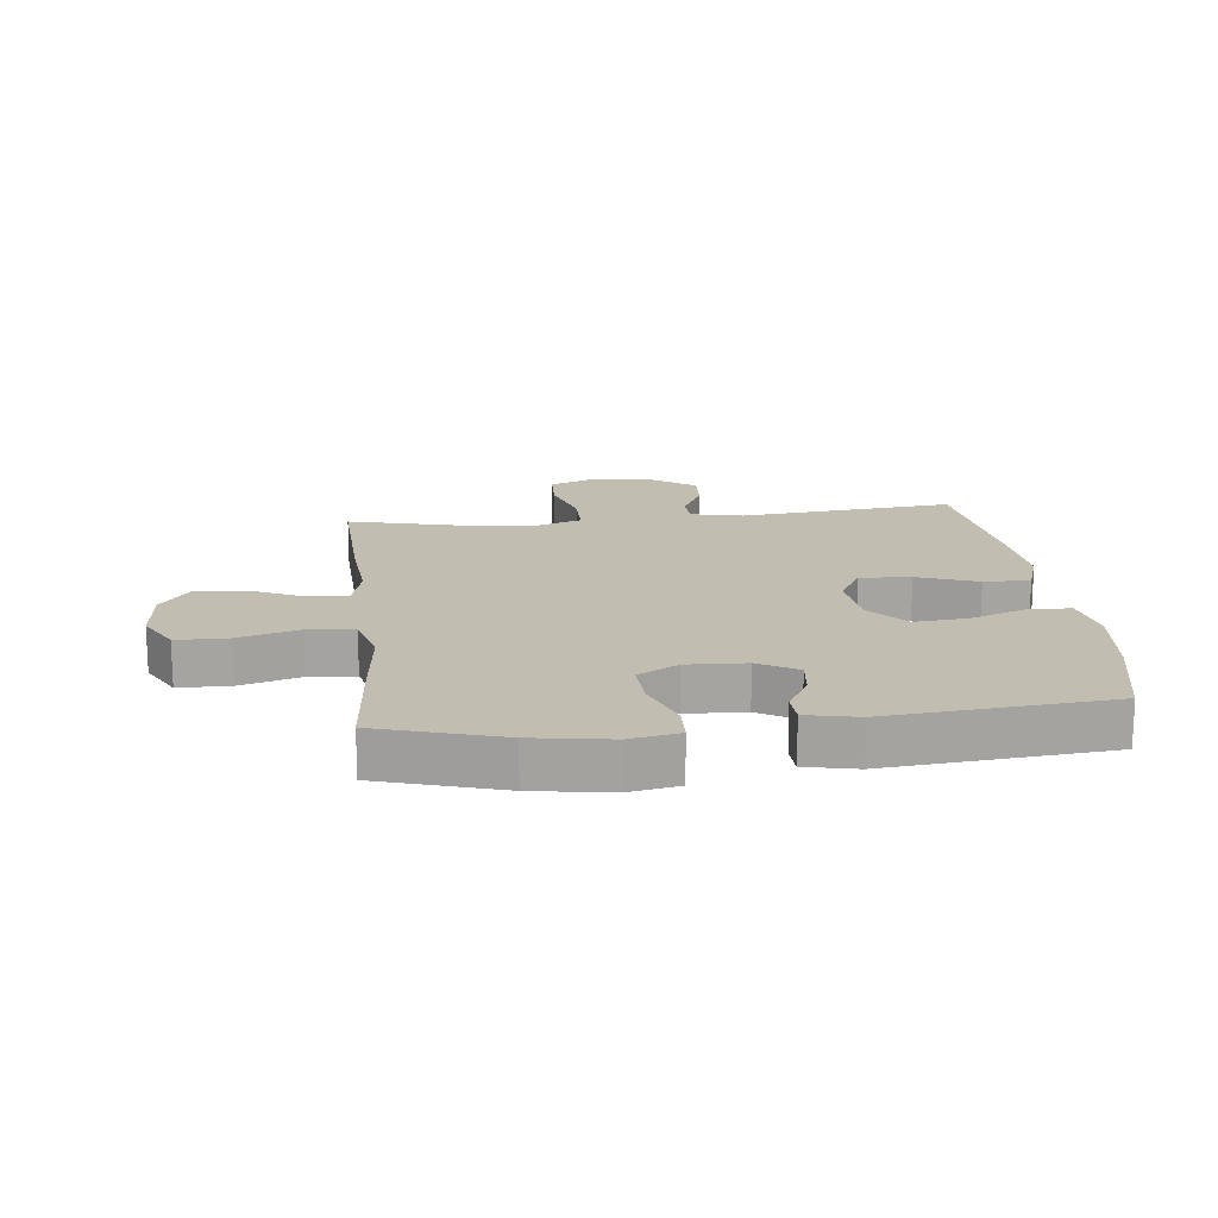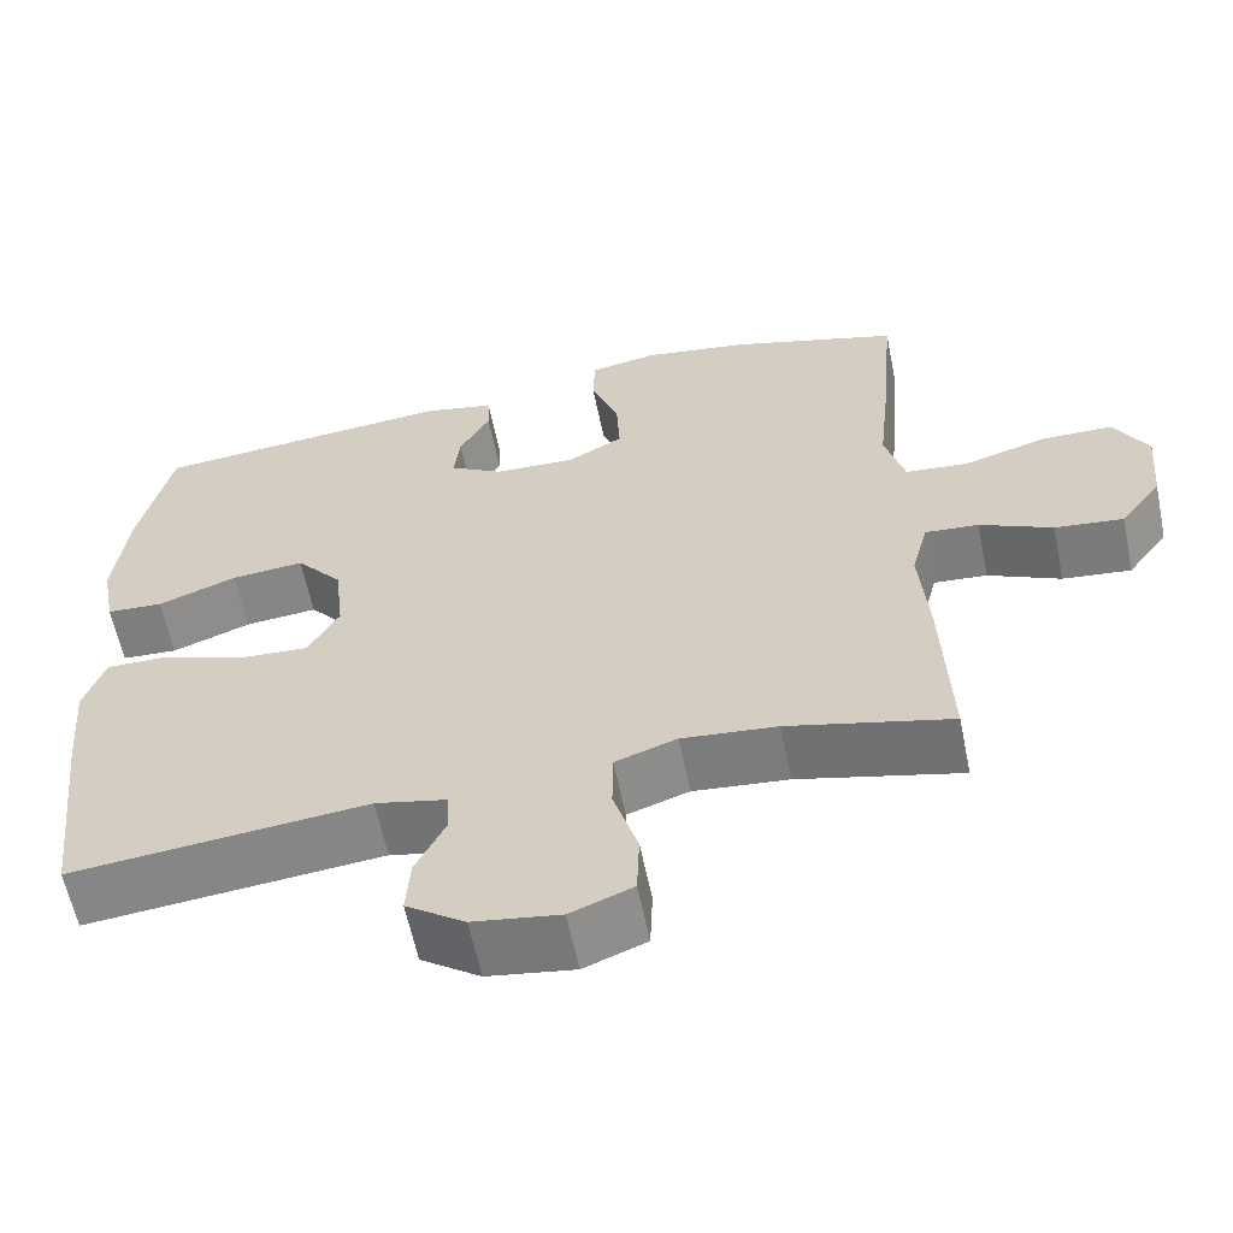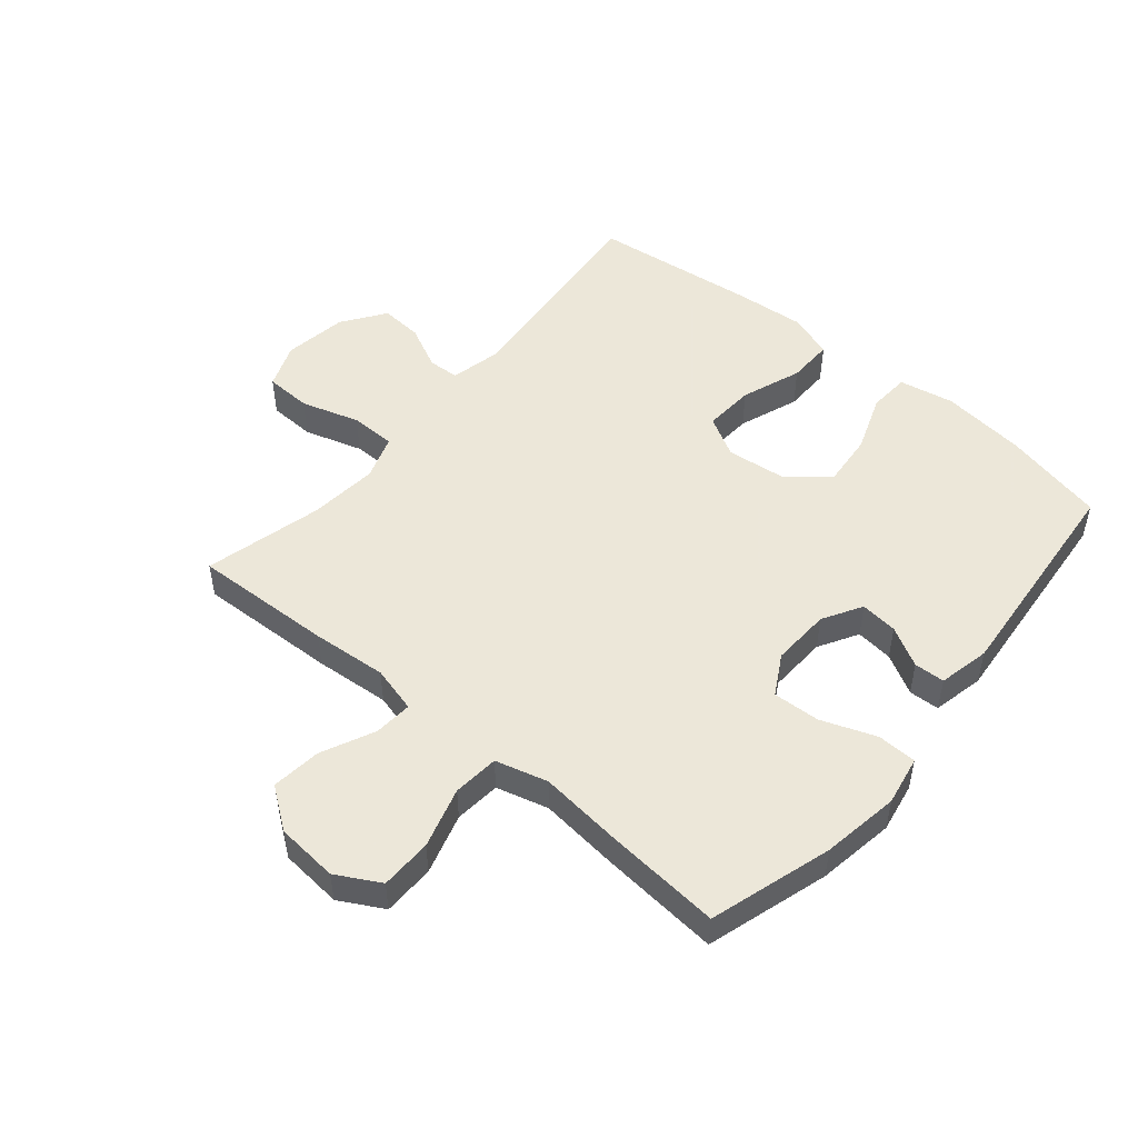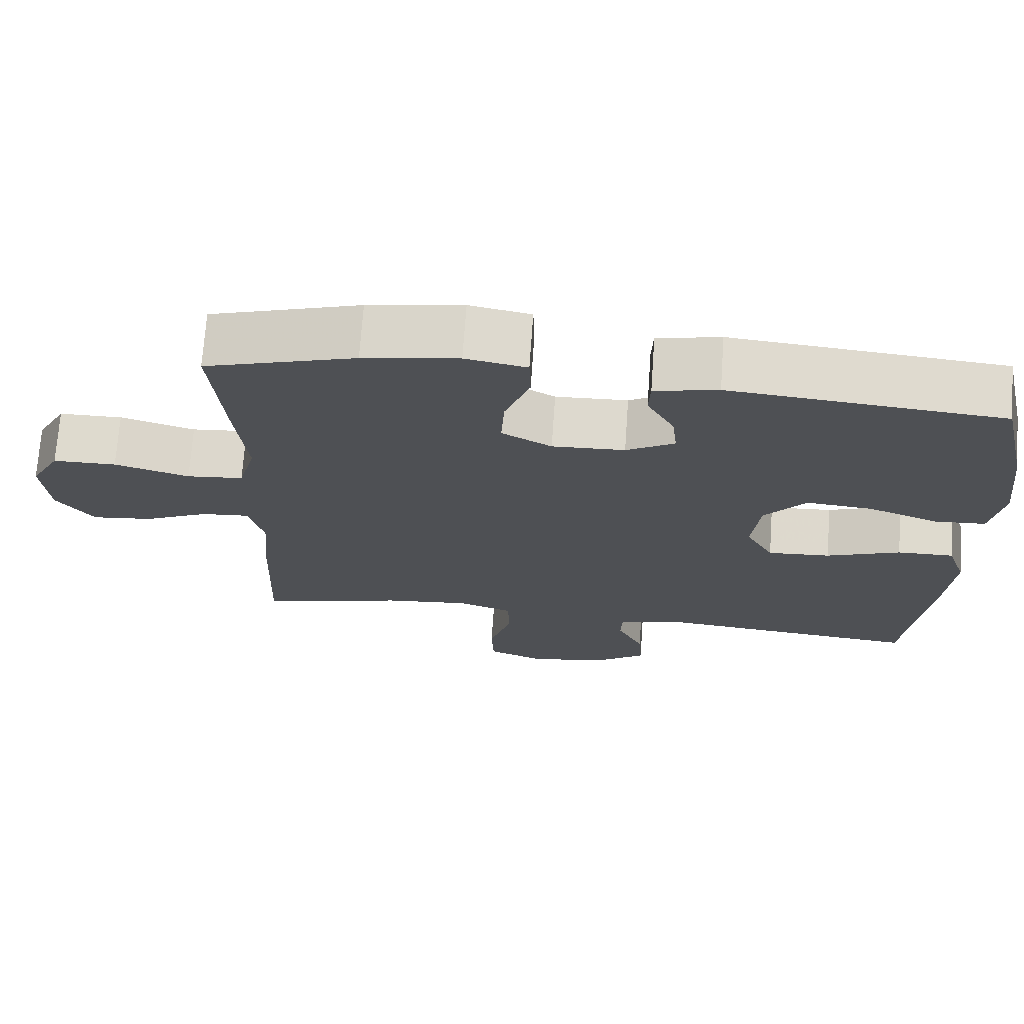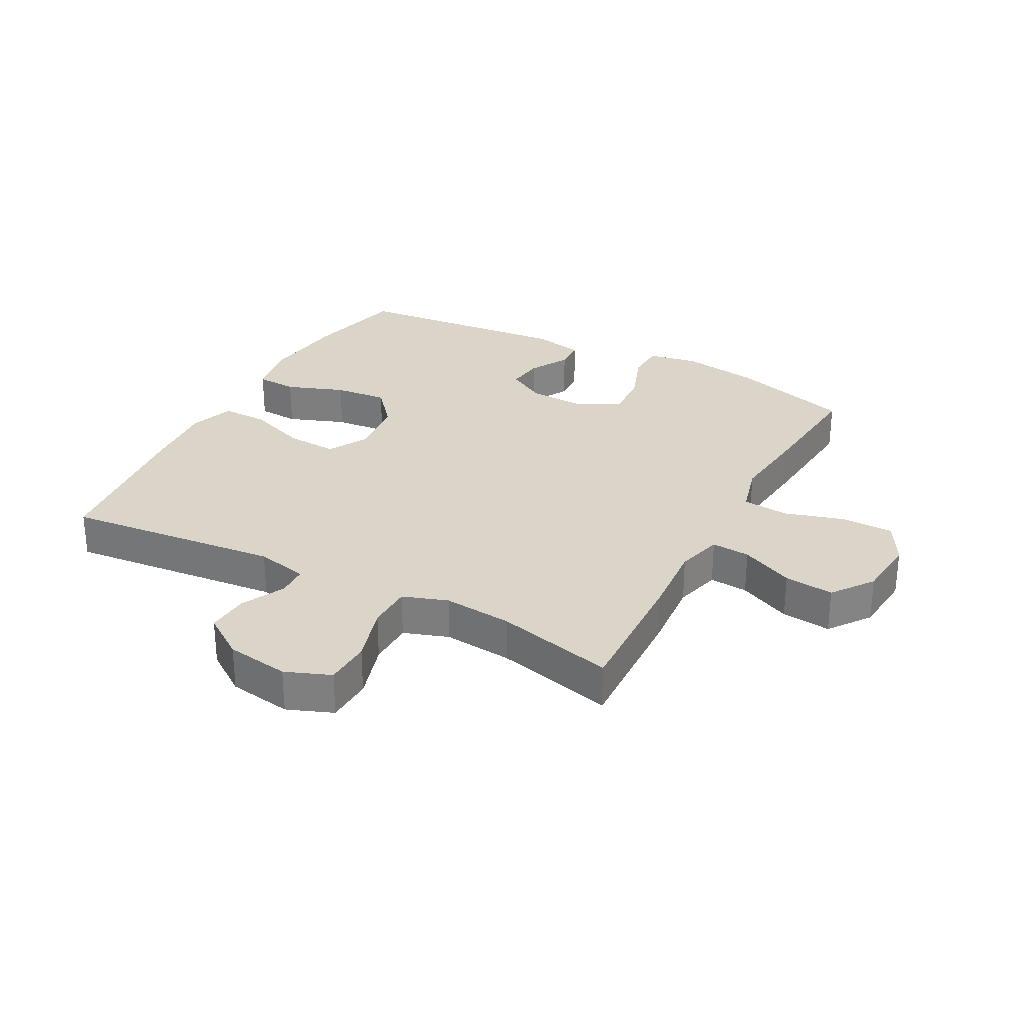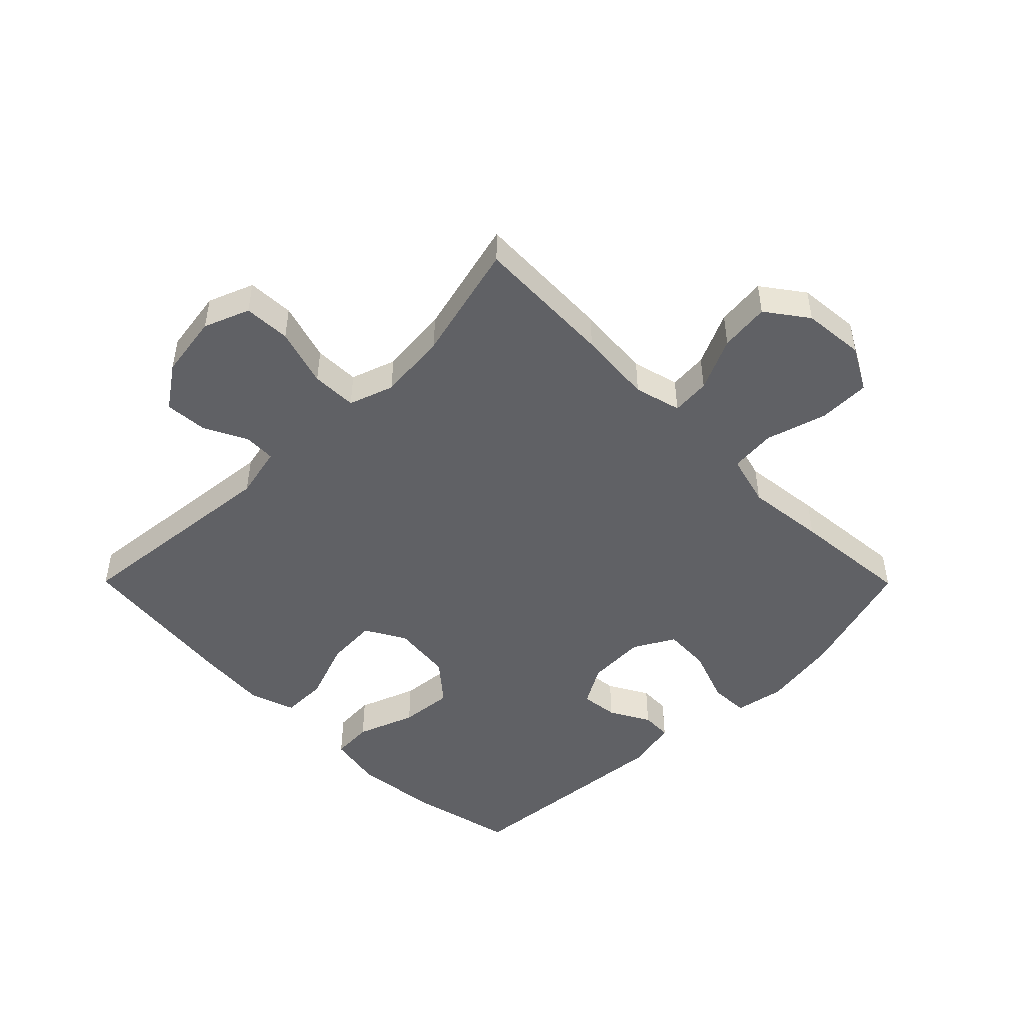
<metadata>
{"format":"obj","ext":"obj","renderer":"f3d","projection":"perspective","resolution":1024,"background":"white","views":[{"elev":17.0,"azim":-6.4,"up":"+Y"},{"elev":-60.6,"azim":-168.4,"up":"+Z"},{"elev":50.2,"azim":-50.0,"up":"+Y"},{"elev":71.1,"azim":4.0,"up":"+Z"},{"elev":29.3,"azim":-151.9,"up":"+Y"},{"elev":-48.0,"azim":-135.2,"up":"+Y"}]}
</metadata>
<code>
v -0.5 0.07 0.5
v -0.301 0.07 0.56
v -0.175 0.07 0.58
v -0.094 0.07 0.565
v -0.092 0.07 0.501
v -0.125 0.07 0.412
v -0.129 0.07 0.335
v -0.063 0.07 0.298
v 0.033 0.07 0.302
v 0.097 0.07 0.339
v 0.09 0.07 0.4
v 0.054 0.07 0.465
v 0.056 0.07 0.515
v 0.14 0.07 0.533
v 0.5 0.07 0.5
v 0.538 0.07 0.333
v 0.554 0.07 0.195
v 0.537 0.07 0.105
v 0.47 0.07 0.101
v 0.376 0.07 0.136
v 0.289 0.07 0.144
v 0.234 0.07 0.079
v 0.223 0.07 -0.018
v 0.26 0.07 -0.084
v 0.343 0.07 -0.079
v 0.441 0.07 -0.043
v 0.516 0.07 -0.042
v 0.541 0.07 -0.116
v 0.531 0.07 -0.235
v 0.5 0.07 -0.5
v 0.148 0.07 -0.465
v 0.063 0.07 -0.484
v 0.061 0.07 -0.535
v 0.096 0.07 -0.606
v 0.101 0.07 -0.675
v 0.031 0.07 -0.724
v -0.072 0.07 -0.74
v -0.146 0.07 -0.711
v -0.149 0.07 -0.635
v -0.12 0.07 -0.54
v -0.121 0.07 -0.466
v -0.194 0.07 -0.441
v -0.307 0.07 -0.452
v -0.5 0.07 -0.5
v -0.491 0.07 -0.271
v -0.481 0.07 -0.149
v -0.501 0.07 -0.073
v -0.564 0.07 -0.078
v -0.65 0.07 -0.118
v -0.731 0.07 -0.127
v -0.78 0.07 -0.06
v -0.789 0.07 0.041
v -0.75 0.07 0.112
v -0.666 0.07 0.113
v -0.567 0.07 0.084
v -0.492 0.07 0.091
v -0.469 0.07 0.176
v -0.483 0.07 0.305
v -0.5 0 0.5
v -0.301 0 0.56
v -0.175 0 0.58
v -0.094 0 0.565
v -0.092 0 0.501
v -0.125 0 0.412
v -0.129 0 0.335
v -0.063 0 0.298
v 0.033 0 0.302
v 0.097 0 0.339
v 0.09 0 0.4
v 0.054 0 0.465
v 0.056 0 0.515
v 0.14 0 0.533
v 0.5 0 0.5
v 0.538 0 0.333
v 0.554 0 0.195
v 0.537 0 0.105
v 0.47 0 0.101
v 0.376 0 0.136
v 0.289 0 0.144
v 0.234 0 0.079
v 0.223 0 -0.018
v 0.26 0 -0.084
v 0.343 0 -0.079
v 0.441 0 -0.043
v 0.516 0 -0.042
v 0.541 0 -0.116
v 0.531 0 -0.235
v 0.5 0 -0.5
v 0.148 0 -0.465
v 0.063 0 -0.484
v 0.061 0 -0.535
v 0.096 0 -0.606
v 0.101 0 -0.675
v 0.031 0 -0.724
v -0.072 0 -0.74
v -0.146 0 -0.711
v -0.149 0 -0.635
v -0.12 0 -0.54
v -0.121 0 -0.466
v -0.194 0 -0.441
v -0.307 0 -0.452
v -0.5 0 -0.5
v -0.491 0 -0.271
v -0.481 0 -0.149
v -0.501 0 -0.073
v -0.564 0 -0.078
v -0.65 0 -0.118
v -0.731 0 -0.127
v -0.78 0 -0.06
v -0.789 0 0.041
v -0.75 0 0.112
v -0.666 0 0.113
v -0.567 0 0.084
v -0.492 0 0.091
v -0.469 0 0.176
v -0.483 0 0.305
f 57 58 1 2
f 56 57 2 3
f 52 53 54 55
f 52 55 56
f 51 52 56
f 48 49 50 51
f 47 48 51 56
f 46 47 56 3
f 43 44 45 46
f 42 43 46 3
f 37 38 39 40
f 37 40 41
f 36 37 41
f 33 34 35 36
f 32 33 36 41
f 31 32 41 42
f 29 30 31
f 25 26 27 28
f 24 25 28 29
f 17 18 19 20
f 17 20 21
f 16 17 21
f 15 16 21
f 14 15 21 22
f 11 12 13 14
f 10 11 14 22
f 3 4 5 6
f 3 6 7
f 42 3 7
f 24 29 31 42
f 23 24 42 7
f 9 10 22 23
f 8 9 23
f 7 8 23
f 60 59 116 115
f 61 60 115 114
f 113 112 111 110
f 114 113 110
f 114 110 109
f 109 108 107 106
f 114 109 106 105
f 61 114 105 104
f 104 103 102 101
f 61 104 101 100
f 98 97 96 95
f 99 98 95
f 99 95 94
f 94 93 92 91
f 99 94 91 90
f 100 99 90 89
f 89 88 87
f 86 85 84 83
f 87 86 83 82
f 78 77 76 75
f 79 78 75
f 79 75 74
f 79 74 73
f 80 79 73 72
f 72 71 70 69
f 80 72 69 68
f 64 63 62 61
f 65 64 61
f 65 61 100
f 100 89 87 82
f 65 100 82 81
f 81 80 68 67
f 81 67 66
f 81 66 65
f 1 59 60 2
f 2 60 61 3
f 3 61 62 4
f 4 62 63 5
f 5 63 64 6
f 6 64 65 7
f 7 65 66 8
f 8 66 67 9
f 9 67 68 10
f 10 68 69 11
f 11 69 70 12
f 12 70 71 13
f 13 71 72 14
f 14 72 73 15
f 15 73 74 16
f 16 74 75 17
f 17 75 76 18
f 18 76 77 19
f 19 77 78 20
f 20 78 79 21
f 21 79 80 22
f 22 80 81 23
f 23 81 82 24
f 24 82 83 25
f 25 83 84 26
f 26 84 85 27
f 27 85 86 28
f 28 86 87 29
f 29 87 88 30
f 30 88 89 31
f 31 89 90 32
f 32 90 91 33
f 33 91 92 34
f 34 92 93 35
f 35 93 94 36
f 36 94 95 37
f 37 95 96 38
f 38 96 97 39
f 39 97 98 40
f 40 98 99 41
f 41 99 100 42
f 42 100 101 43
f 43 101 102 44
f 44 102 103 45
f 45 103 104 46
f 46 104 105 47
f 47 105 106 48
f 48 106 107 49
f 49 107 108 50
f 50 108 109 51
f 51 109 110 52
f 52 110 111 53
f 53 111 112 54
f 54 112 113 55
f 55 113 114 56
f 56 114 115 57
f 57 115 116 58
f 58 116 59 1

</code>
